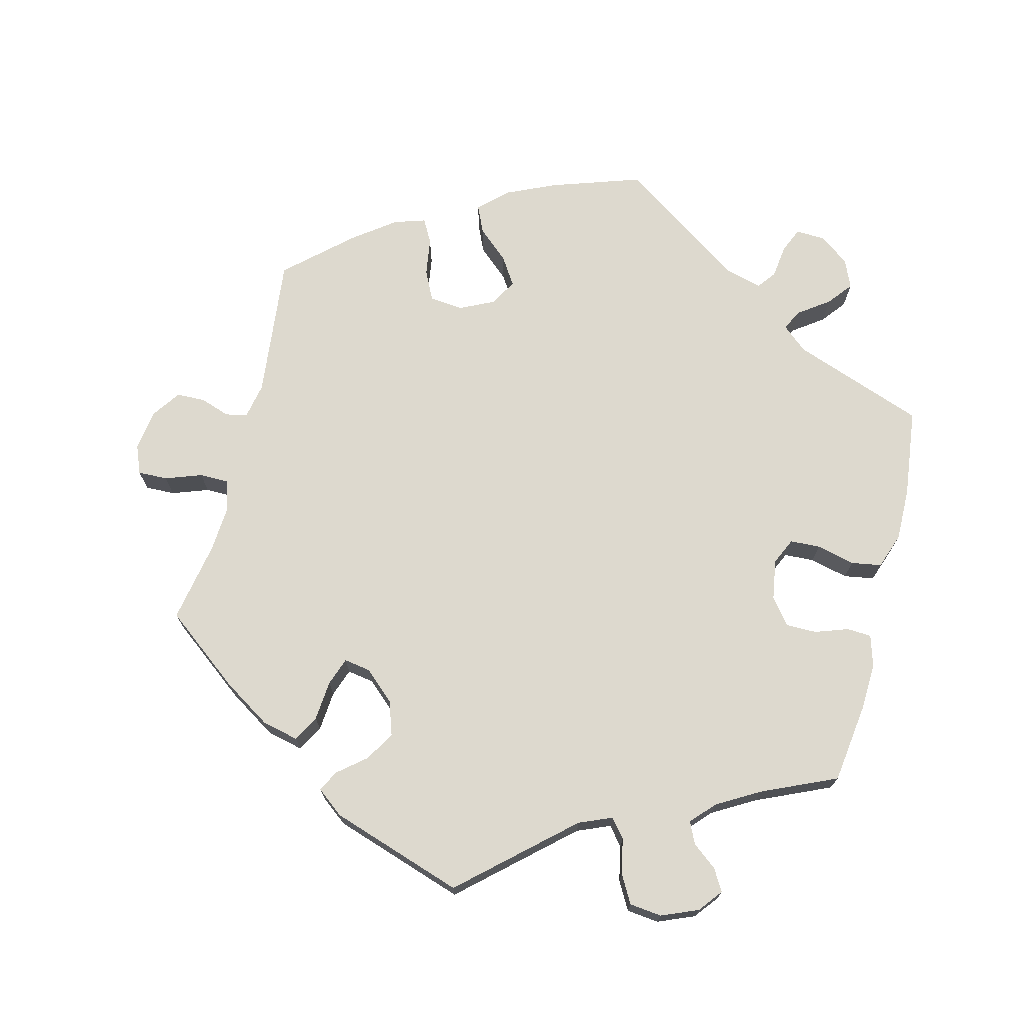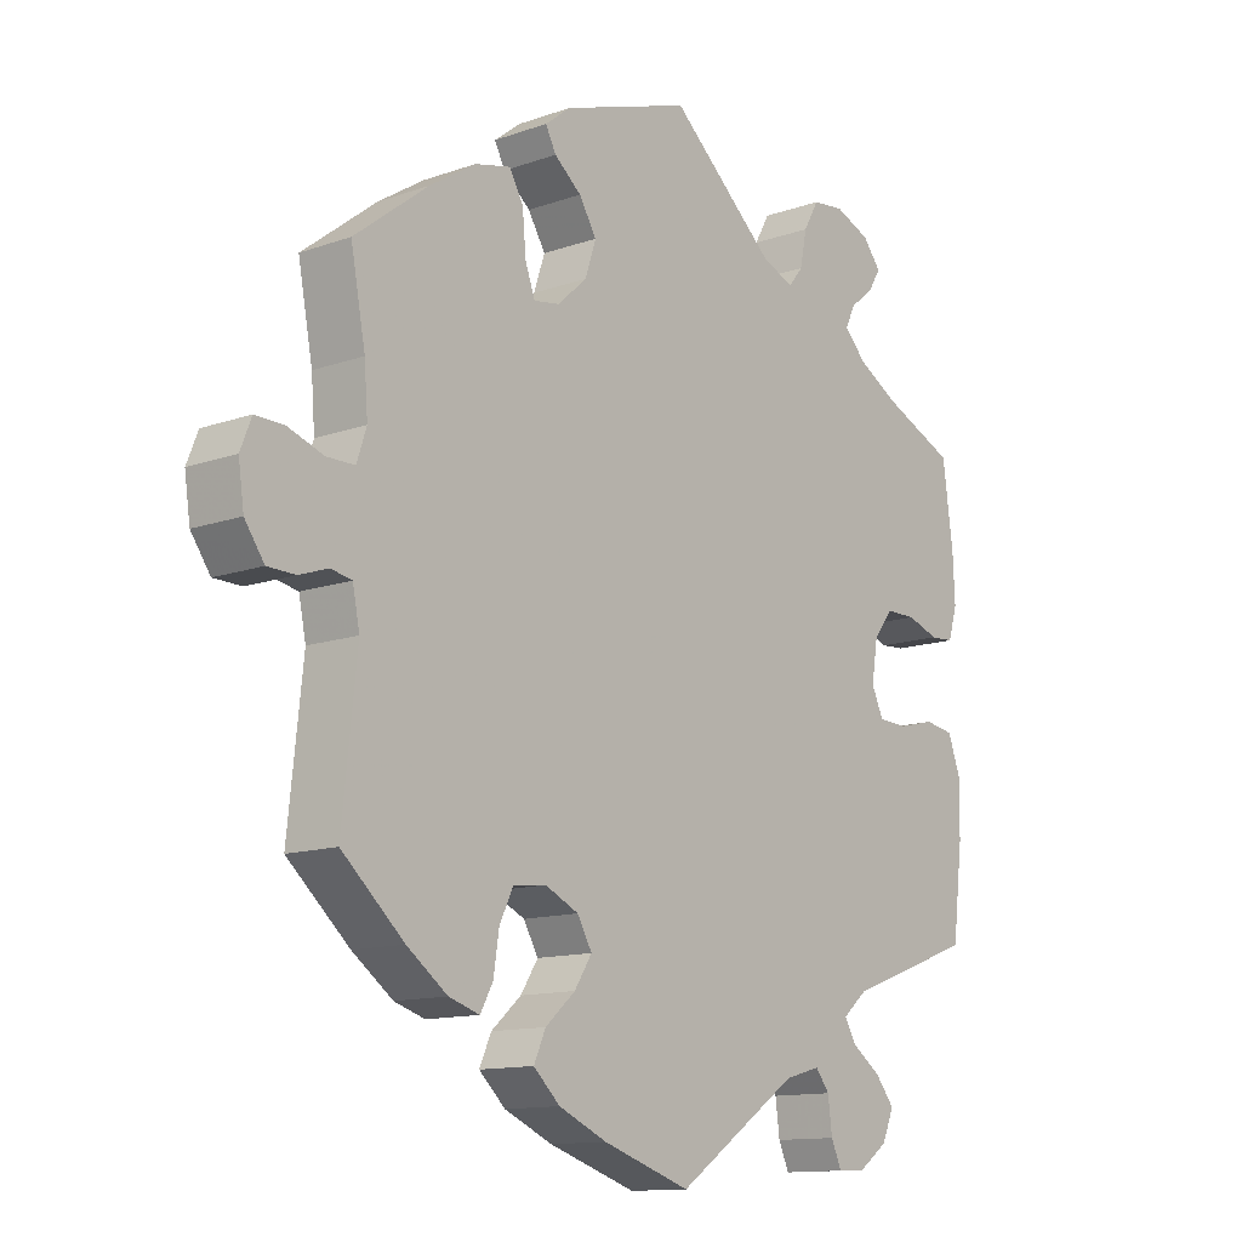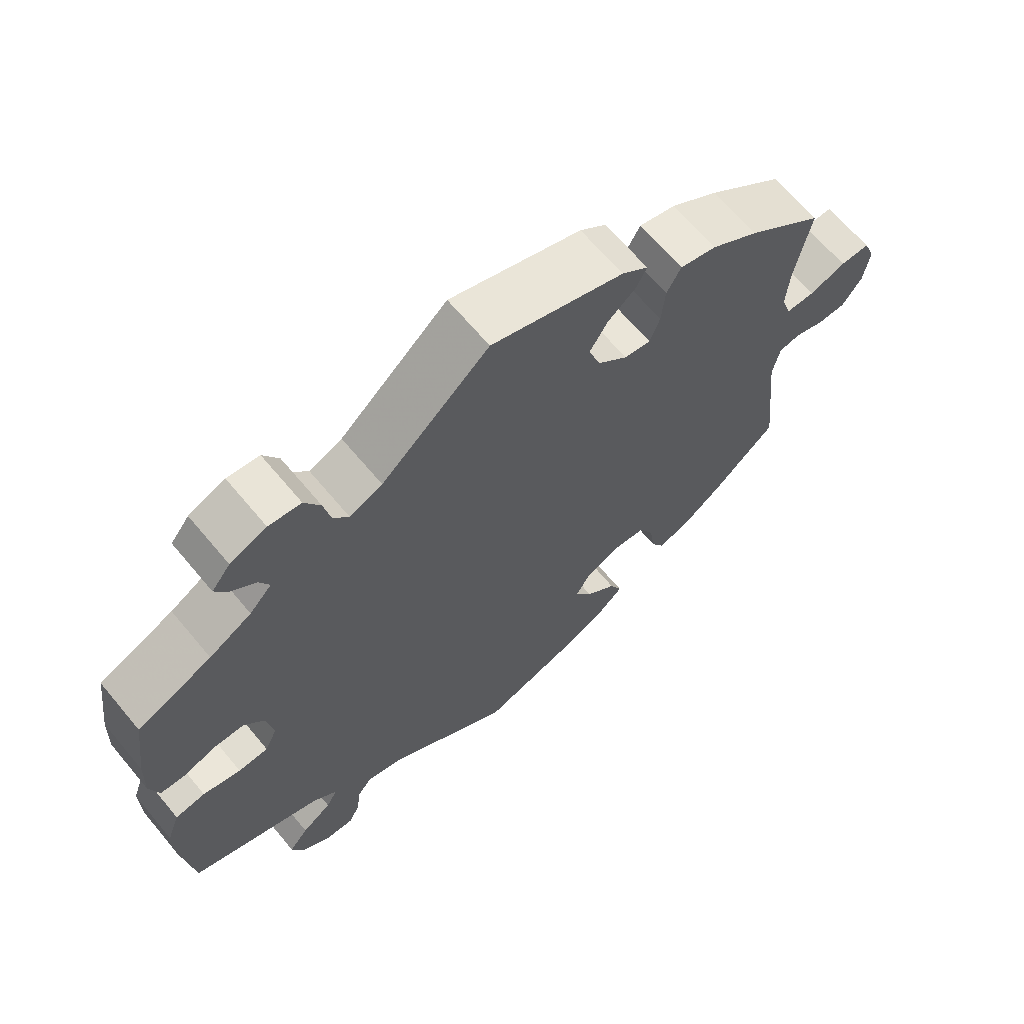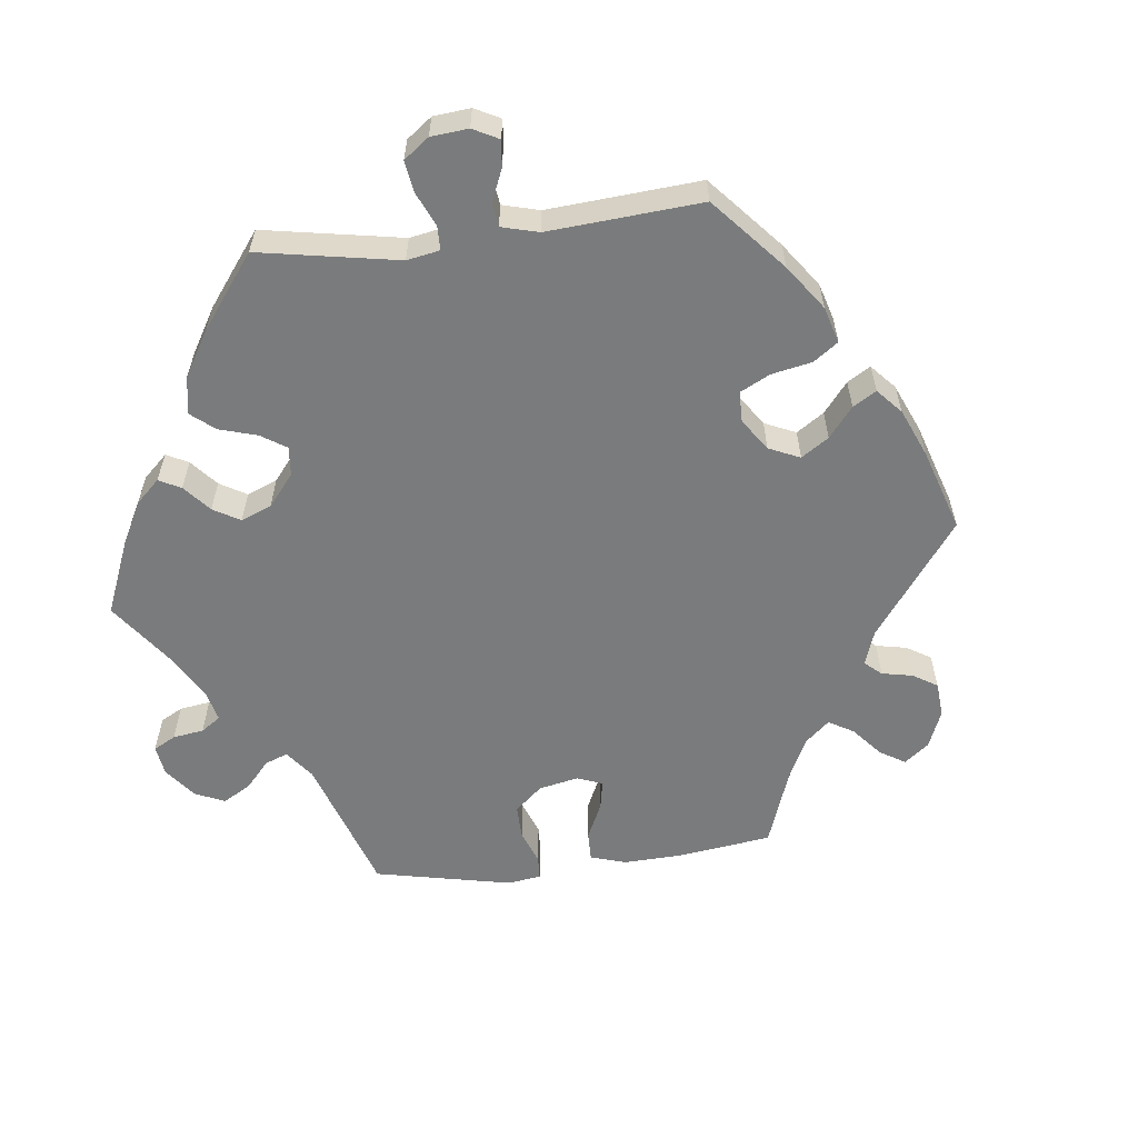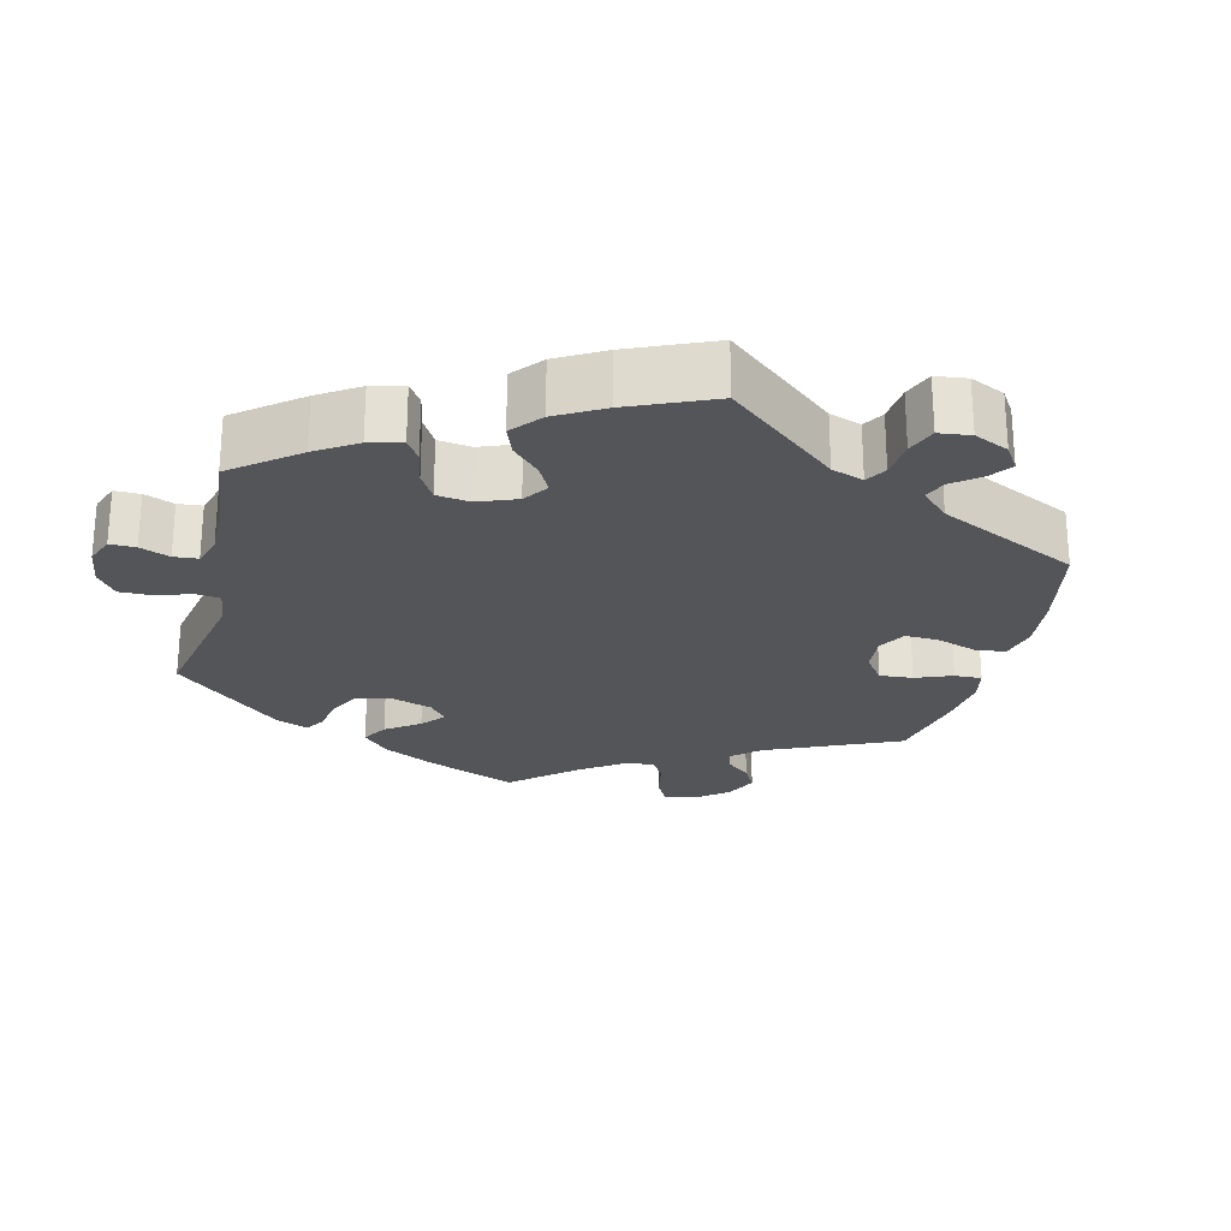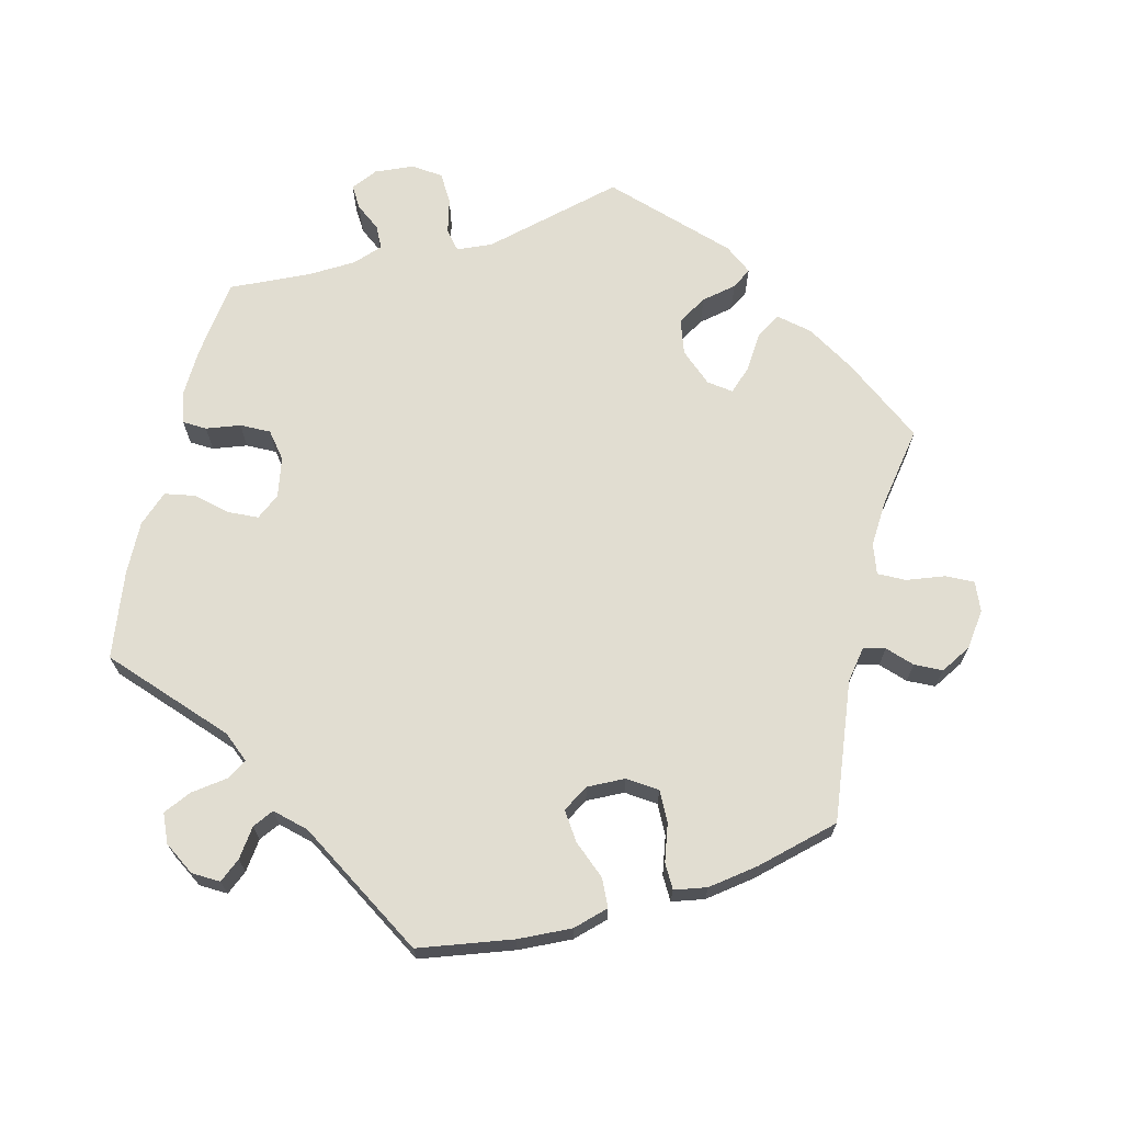
<metadata>
{"format":"obj","ext":"obj","renderer":"f3d","projection":"perspective","resolution":1024,"background":"white","views":[{"elev":71.8,"azim":14.1,"up":"+Y"},{"elev":-12.6,"azim":-50.5,"up":"+Z"},{"elev":66.4,"azim":140.1,"up":"+Z"},{"elev":-58.3,"azim":156.7,"up":"+Y"},{"elev":-24.6,"azim":106.3,"up":"+Y"},{"elev":68.9,"azim":-166.7,"up":"+Y"}]}
</metadata>
<code>
v -0.125 0.07 -0.536
v -0.194 0.07 -0.505
v -0.232 0.07 -0.469
v -0.215 0.07 -0.431
v -0.172 0.07 -0.393
v -0.147 0.07 -0.354
v -0.168 0.07 -0.317
v -0.216 0.07 -0.294
v -0.263 0.07 -0.299
v -0.283 0.07 -0.34
v -0.291 0.07 -0.393
v -0.309 0.07 -0.426
v -0.353 0.07 -0.412
v -0.411 0.07 -0.369
v -0.5 0.07 -0.289
v -0.479 0.07 -0.091
v -0.489 0.07 -0.041
v -0.519 0.07 -0.035
v -0.56 0.07 -0.049
v -0.6 0.07 -0.048
v -0.628 0.07 -0.008
v -0.636 0.07 0.048
v -0.62 0.07 0.088
v -0.579 0.07 0.087
v -0.528 0.07 0.069
v -0.488 0.07 0.069
v -0.474 0.07 0.111
v -0.479 0.07 0.177
v -0.5 0.07 0.289
v -0.394 0.07 0.371
v -0.328 0.07 0.413
v -0.277 0.07 0.425
v -0.257 0.07 0.389
v -0.252 0.07 0.333
v -0.238 0.07 0.294
v -0.201 0.07 0.3
v -0.159 0.07 0.338
v -0.143 0.07 0.386
v -0.168 0.07 0.427
v -0.207 0.07 0.459
v -0.222 0.07 0.488
v -0.185 0.07 0.517
v 0 0.07 0.578
v 0.151 0.07 0.444
v 0.197 0.07 0.425
v 0.218 0.07 0.451
v 0.228 0.07 0.5
v 0.25 0.07 0.539
v 0.295 0.07 0.544
v 0.346 0.07 0.523
v 0.372 0.07 0.49
v 0.354 0.07 0.46
v 0.32 0.07 0.433
v 0.306 0.07 0.403
v 0.337 0.07 0.37
v 0.396 0.07 0.336
v 0.5 0.07 0.29
v 0.515 0.07 0.179
v 0.518 0.07 0.113
v 0.505 0.07 0.069
v 0.471 0.07 0.067
v 0.425 0.07 0.083
v 0.382 0.07 0.083
v 0.354 0.07 0.047
v 0.345 0.07 -0.009
v 0.362 0.07 -0.046
v 0.404 0.07 -0.048
v 0.457 0.07 -0.035
v 0.499 0.07 -0.042
v 0.517 0.07 -0.092
v 0.516 0.07 -0.166
v 0.501 0.07 -0.289
v 0.317 0.07 -0.356
v 0.282 0.07 -0.386
v 0.298 0.07 -0.415
v 0.34 0.07 -0.445
v 0.367 0.07 -0.479
v 0.35 0.07 -0.519
v 0.308 0.07 -0.549
v 0.268 0.07 -0.551
v 0.253 0.07 -0.517
v 0.247 0.07 -0.47
v 0.227 0.07 -0.444
v 0.176 0.07 -0.458
v 0.001 0.07 -0.578
v -0.125 0 -0.536
v -0.194 0 -0.505
v -0.232 0 -0.469
v -0.215 0 -0.431
v -0.172 0 -0.393
v -0.147 0 -0.354
v -0.168 0 -0.317
v -0.216 0 -0.294
v -0.263 0 -0.299
v -0.283 0 -0.34
v -0.291 0 -0.393
v -0.309 0 -0.426
v -0.353 0 -0.412
v -0.411 0 -0.369
v -0.5 0 -0.289
v -0.479 0 -0.091
v -0.489 0 -0.041
v -0.519 0 -0.035
v -0.56 0 -0.049
v -0.6 0 -0.048
v -0.628 0 -0.008
v -0.636 0 0.048
v -0.62 0 0.088
v -0.579 0 0.087
v -0.528 0 0.069
v -0.488 0 0.069
v -0.474 0 0.111
v -0.479 0 0.177
v -0.5 0 0.289
v -0.394 0 0.371
v -0.328 0 0.413
v -0.277 0 0.425
v -0.257 0 0.389
v -0.252 0 0.333
v -0.238 0 0.294
v -0.201 0 0.3
v -0.159 0 0.338
v -0.143 0 0.386
v -0.168 0 0.427
v -0.207 0 0.459
v -0.222 0 0.488
v -0.185 0 0.517
v 0 0 0.578
v 0.151 0 0.444
v 0.197 0 0.425
v 0.218 0 0.451
v 0.228 0 0.5
v 0.25 0 0.539
v 0.295 0 0.544
v 0.346 0 0.523
v 0.372 0 0.49
v 0.354 0 0.46
v 0.32 0 0.433
v 0.306 0 0.403
v 0.337 0 0.37
v 0.396 0 0.336
v 0.5 0 0.29
v 0.515 0 0.179
v 0.518 0 0.113
v 0.505 0 0.069
v 0.471 0 0.067
v 0.425 0 0.083
v 0.382 0 0.083
v 0.354 0 0.047
v 0.345 0 -0.009
v 0.362 0 -0.046
v 0.404 0 -0.048
v 0.457 0 -0.035
v 0.499 0 -0.042
v 0.517 0 -0.092
v 0.516 0 -0.166
v 0.501 0 -0.289
v 0.317 0 -0.356
v 0.282 0 -0.386
v 0.298 0 -0.415
v 0.34 0 -0.445
v 0.367 0 -0.479
v 0.35 0 -0.519
v 0.308 0 -0.549
v 0.268 0 -0.551
v 0.253 0 -0.517
v 0.247 0 -0.47
v 0.227 0 -0.444
v 0.176 0 -0.458
v 0.001 0 -0.578
f 84 85 1 2
f 83 84 2 3
f 79 80 81 82
f 79 82 83
f 78 79 83
f 75 76 77 78
f 74 75 78 83
f 70 71 72 73
f 70 73 74
f 67 68 69 70
f 66 67 70 74
f 65 66 74 83
f 59 60 61 62
f 59 62 63
f 56 57 58 59
f 55 56 59 63
f 54 55 63 64
f 50 51 52 53
f 50 53 54
f 49 50 54
f 46 47 48 49
f 45 46 49 54
f 41 42 43 44
f 39 40 41 44
f 38 39 44 45
f 37 38 45 54
f 31 32 33 34
f 31 34 35
f 28 29 30 31
f 27 28 31 35
f 26 27 35 36
f 22 23 24 25
f 22 25 26
f 21 22 26
f 18 19 20 21
f 17 18 21 26
f 16 17 26 36
f 10 11 12 13
f 9 10 13 14
f 83 3 4 5
f 83 5 6
f 65 83 6 7
f 64 65 7 8
f 54 64 8 9
f 16 36 37 54
f 15 16 54
f 9 14 15 54
f 87 86 170 169
f 88 87 169 168
f 167 166 165 164
f 168 167 164
f 168 164 163
f 163 162 161 160
f 168 163 160 159
f 158 157 156 155
f 159 158 155
f 155 154 153 152
f 159 155 152 151
f 168 159 151 150
f 147 146 145 144
f 148 147 144
f 144 143 142 141
f 148 144 141 140
f 149 148 140 139
f 138 137 136 135
f 139 138 135
f 139 135 134
f 134 133 132 131
f 139 134 131 130
f 129 128 127 126
f 129 126 125 124
f 130 129 124 123
f 139 130 123 122
f 119 118 117 116
f 120 119 116
f 116 115 114 113
f 120 116 113 112
f 121 120 112 111
f 110 109 108 107
f 111 110 107
f 111 107 106
f 106 105 104 103
f 111 106 103 102
f 121 111 102 101
f 98 97 96 95
f 99 98 95 94
f 90 89 88 168
f 91 90 168
f 92 91 168 150
f 93 92 150 149
f 94 93 149 139
f 139 122 121 101
f 139 101 100
f 139 100 99 94
f 1 86 87 2
f 2 87 88 3
f 3 88 89 4
f 4 89 90 5
f 5 90 91 6
f 6 91 92 7
f 7 92 93 8
f 8 93 94 9
f 9 94 95 10
f 10 95 96 11
f 11 96 97 12
f 12 97 98 13
f 13 98 99 14
f 14 99 100 15
f 15 100 101 16
f 16 101 102 17
f 17 102 103 18
f 18 103 104 19
f 19 104 105 20
f 20 105 106 21
f 21 106 107 22
f 22 107 108 23
f 23 108 109 24
f 24 109 110 25
f 25 110 111 26
f 26 111 112 27
f 27 112 113 28
f 28 113 114 29
f 29 114 115 30
f 30 115 116 31
f 31 116 117 32
f 32 117 118 33
f 33 118 119 34
f 34 119 120 35
f 35 120 121 36
f 36 121 122 37
f 37 122 123 38
f 38 123 124 39
f 39 124 125 40
f 40 125 126 41
f 41 126 127 42
f 42 127 128 43
f 43 128 129 44
f 44 129 130 45
f 45 130 131 46
f 46 131 132 47
f 47 132 133 48
f 48 133 134 49
f 49 134 135 50
f 50 135 136 51
f 51 136 137 52
f 52 137 138 53
f 53 138 139 54
f 54 139 140 55
f 55 140 141 56
f 56 141 142 57
f 57 142 143 58
f 58 143 144 59
f 59 144 145 60
f 60 145 146 61
f 61 146 147 62
f 62 147 148 63
f 63 148 149 64
f 64 149 150 65
f 65 150 151 66
f 66 151 152 67
f 67 152 153 68
f 68 153 154 69
f 69 154 155 70
f 70 155 156 71
f 71 156 157 72
f 72 157 158 73
f 73 158 159 74
f 74 159 160 75
f 75 160 161 76
f 76 161 162 77
f 77 162 163 78
f 78 163 164 79
f 79 164 165 80
f 80 165 166 81
f 81 166 167 82
f 82 167 168 83
f 83 168 169 84
f 84 169 170 85
f 85 170 86 1

</code>
